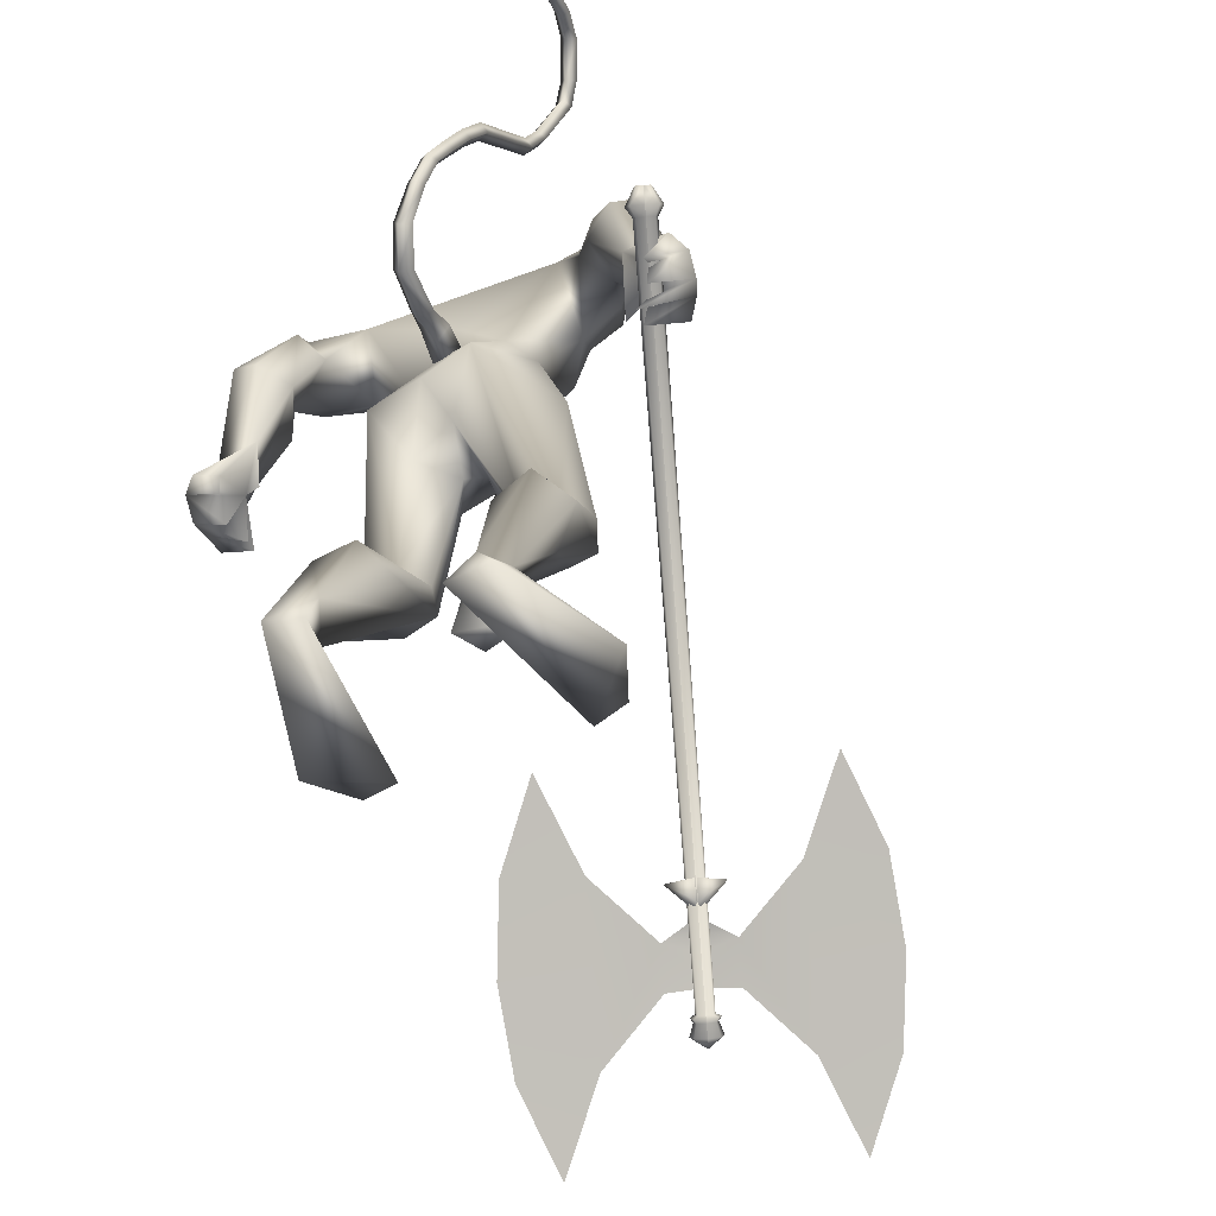
<metadata>
{"format":"obj","ext":"obj","renderer":"f3d","projection":"perspective","resolution":1024,"background":"white","views":[{"elev":-65.4,"azim":-50.7,"up":"+Z"}]}
</metadata>
<code>
o body.001_mesh15-geometry.001
v -0.3123 -0.1891 0.1631
v -0.1059 -0.06573 0.5521
v -0.262 -0.1485 0.1979
v -0.2425 -0.1528 0.6734
v -0.2446 -0.2894 0.6796
v -0.08577 -0.1435 0.8071
v -0.0888 -0.2533 0.8236
v 0.02276 -0.2899 0.8327
v -0.1142 -0.3398 0.6215
v -0.1763 -0.2 0.1532
v 0.08969 -0.1319 0.8442
v -0.004958 -0.08373 0.7891
v -0.4252 -0.193 1.43
v -0.3145 -0.04552 1.279
v -0.4359 -0.02179 1.417
v -0.3738 -0.04906 1.694
v -0.455 0.1646 1.43
v -0.3406 0.1423 1.822
v -0.2731 -0.1778 1.808
v -0.1587 -0.2081 1.825
v -0.1472 -0.3213 1.312
v 0.09489 -0.236 0.8031
v -0.0947 -0.2608 0.4404
v -0.2371 -0.2436 0.1258
v -0.3266 -0.2639 -0.02146
v 0.04072 -0.3714 -0.0324
v 0.1686 -0.1652 -0.01696
v 0.1739 -0.2705 -0.009727
v -0.07864 -0.2115 1.462
v -0.02651 -0.1052 1.39
v -0.1306 -0.01821 1.261
v -0.01617 0.02415 1.456
v -0.055 -0.1106 1.812
v -0.002391 0.05673 1.831
v -0.3544 -0.04234 1.98
v -0.2512 0.2209 1.828
v -0.294 0.3322 2.077
v -0.4757 0.2206 2.188
v -0.5392 0.3059 1.921
v -0.5804 0.3575 2.08
v -0.5025 0.3308 2.259
v -0.3773 0.3949 2.331
v -0.2012 0.09445 2.495
v -0.1639 -0.05498 2.505
v -0.2621 -0.3586 2.225
v -0.05877 -0.3022 2.07
v 0.05508 -0.1673 2.104
v -0.1197 0.1787 1.81
v -0.1203 0.2494 1.435
v -0.05636 0.148 1.376
v -0.1706 0.03732 1.253
v -0.314 0.1021 1.22
v -0.1135 0.3058 2.111
v 0.03383 0.08622 2.156
v 0.01272 -0.2675 2.189
v -0.08156 0.09865 2.312
v 0.02621 -0.3868 2.233
v -0.07193 -0.06211 2.335
v -0.04383 -0.397 2.323
v -0.1845 -0.4423 2.278
v 0.0201 -0.02312 2.45
v 0.0382 0.0916 2.396
v -0.04927 0.1633 2.455
v -0.1158 0.1721 2.633
v -0.1641 0.1141 2.706
v -0.1682 -0.04076 2.699
v -0.2326 0.3504 2.198
v -0.3935 0.4437 1.964
v -0.5002 0.4502 1.8
v -0.5945 0.3497 1.653
v -0.6442 0.3305 1.962
v -0.7112 0.3955 1.669
v -0.7322 0.4699 1.712
v -0.6077 0.5881 1.705
v -0.6007 0.5043 1.865
v -0.4851 0.4588 2.105
v -0.3106 0.4424 2.251
v -0.4708 0.4671 1.651
v -0.4832 0.5523 1.672
v -0.5834 0.4699 1.432
v -0.603 0.5975 1.39
v -0.477 0.569 1.448
v -0.617 0.5492 1.225
v -0.6753 0.5956 1.191
v -0.6398 0.6575 1.21
v -0.5224 0.4869 1.226
v -0.5171 0.5496 1.269
v -0.4468 0.6983 1.205
v -0.4219 0.5769 1.087
v -0.5162 0.7002 1.213
v -0.5389 0.5668 1.042
v -0.5676 0.6915 1.189
v -0.4664 0.5518 1.034
v -0.6073 0.5379 1.093
v 0.0807 0.1547 2.457
v 0.1074 0.05777 2.457
v 0.1034 0.007458 2.596
v -0.0331 -0.07415 2.633
v 0.07989 0.07192 2.543
v 0.07026 0.1485 2.512
v 0.04299 0.1889 2.597
v -0.01444 0.1883 2.699
v 0.1166 0.1105 2.619
v 0.06479 -0.01779 2.697
v 0.123 0.1153 2.519
v -0.2978 -0.4781 1.965
v -0.2585 -0.5324 2.127
v -0.3463 -0.5723 2.029
v -0.09362 -0.4764 1.965
v -0.1261 -0.552 2.094
v -0.1983 -0.6436 1.865
v -0.2023 -0.7496 1.746
v -0.3663 -0.7547 1.797
v -0.4165 -0.6916 1.758
v -0.3741 -0.5788 1.719
v -0.2173 -0.5438 1.802
v -0.1532 -0.6399 1.689
v -0.2684 -0.7825 1.441
v -0.2029 -0.6587 1.435
v -0.2894 -0.8704 1.267
v -0.3625 -0.8574 1.272
v -0.3788 -0.7791 1.166
v -0.3167 -0.7502 1.31
v -0.3445 -0.6804 1.494
v -0.2429 -0.6094 1.246
v -0.2412 -0.6938 1.319
v -0.1409 -0.7568 1.21
v -0.1829 -0.8107 1.236
v -0.2244 -0.8415 1.228
v -0.3338 -0.7547 1.093
v -0.2452 -0.6717 1.1
v -0.3017 -0.6921 1.069
v -0.216 0.2048 0.7992
v -0.2334 0.3117 0.8238
v -0.2208 0.3556 1.283
v -0.04798 0.325 0.7898
v -0.0309 0.2226 0.8219
v -0.1243 0.1607 0.7697
v -0.3806 0.1936 0.6764
v -0.24 0.1355 0.5454
v -0.4483 0.2073 0.2114
v -0.4921 0.1846 -0.01064
v -0.5501 0.2799 0.002532
v -0.01729 0.3044 -0.01762
v -0.1768 0.4882 -0.02087
v -0.02871 0.4086 -0.003846
v -0.408 0.3099 0.1483
v -0.4036 0.3276 0.6913
v -0.2874 0.4011 0.6299
v -0.1311 0.3663 0.8208
v -0.3579 0.2744 0.1616
v -0.3551 -0.1286 -0.01557
v -0.01259 0.04641 1.604
v 0.003904 -0.02104 1.59
v 0.05936 0.1196 0.607
v 0.05379 -0.06122 0.5635
v -0.04096 0.1542 0.607
v -0.01684 0.06983 2.761
f 1 2 3
f 4 2 1
f 4 5 6
f 6 5 7
f 5 8 7
f 5 9 8
f 4 1 5
f 3 11 10
f 2 11 3
f 12 11 2
f 13 6 7
f 13 14 6
f 13 7 21
f 7 8 21
f 9 22 8
f 9 23 22
f 24 23 9
f 24 10 23
f 25 26 24
f 27 26 25
f 27 28 26
f 27 10 28
f 24 28 10
f 28 24 26
f 23 10 11
f 22 23 11
f 21 8 22
f 21 22 29
f 30 29 22
f 32 30 31
f 29 30 32
f 35 16 19
f 35 18 16
f 18 37 36
f 38 37 18
f 38 39 37
f 38 40 39
f 41 40 38
f 41 44 43
f 44 41 38
f 38 18 35
f 45 35 19
f 19 20 46
f 46 20 47
f 47 20 33
f 47 33 34
f 34 32 48
f 34 33 32
f 49 32 50
f 32 31 50
f 50 31 51
f 14 51 31
f 14 52 51
f 52 14 15
f 31 30 11
f 30 22 11
f 31 11 12
f 6 31 12
f 14 31 6
f 15 14 13
f 53 48 36
f 53 34 48
f 54 34 53
f 54 47 34
f 46 47 55
f 54 55 47
f 56 55 54
f 56 57 55
f 58 57 56
f 58 59 57
f 44 59 58
f 44 60 59
f 60 38 45
f 44 38 60
f 44 58 61
f 61 58 56
f 61 56 62
f 63 62 56
f 43 64 63
f 65 64 43
f 66 65 43
f 66 43 44
f 43 63 56
f 56 67 77
f 56 54 67
f 67 54 53
f 37 67 53
f 67 37 68
f 39 69 37
f 39 70 69
f 71 70 39
f 72 70 71
f 71 73 72
f 73 40 75
f 40 73 71
f 71 39 40
f 40 76 75
f 40 41 76
f 41 42 76
f 76 42 77
f 77 42 56
f 43 56 42
f 42 41 43
f 67 68 77
f 76 77 68
f 75 76 68
f 68 37 69
f 70 78 69
f 74 69 79
f 75 69 74
f 75 68 69
f 73 75 74
f 69 78 79
f 72 80 70
f 72 81 80
f 73 81 72
f 73 74 81
f 79 78 82
f 70 82 78
f 70 80 82
f 80 84 83
f 80 81 84
f 81 85 84
f 74 82 81
f 74 79 82
f 82 86 87
f 82 87 88
f 88 87 89
f 87 90 89
f 83 87 80
f 85 87 83
f 87 85 91
f 85 92 91
f 85 81 92
f 81 90 92
f 81 88 90
f 81 82 88
f 90 88 89
f 90 93 92
f 87 93 90
f 87 92 93
f 87 91 92
f 83 94 85
f 83 84 94
f 85 94 84
f 80 87 86
f 80 86 82
f 37 53 36
f 66 44 98
f 44 61 98
f 95 62 63
f 95 96 62
f 61 96 97
f 96 61 62
f 61 97 98
f 97 96 99
f 99 96 100
f 100 96 95
f 100 95 63
f 63 101 100
f 63 64 101
f 64 102 101
f 102 103 101
f 104 97 103
f 98 97 104
f 103 97 99
f 99 105 103
f 100 105 99
f 100 103 105
f 101 103 100
f 38 35 45
f 45 19 46
f 45 46 106
f 60 45 107
f 45 106 107
f 108 107 106
f 110 111 109
f 113 112 111
f 108 114 113
f 114 108 115
f 108 106 115
f 107 108 113
f 113 110 107
f 113 111 110
f 110 109 57
f 55 57 109
f 110 57 59
f 107 110 60
f 60 110 59
f 55 109 46
f 106 46 116
f 109 116 46
f 109 111 116
f 111 117 116
f 112 117 111
f 106 116 115
f 113 118 112
f 113 114 118
f 115 116 119
f 117 119 116
f 112 119 117
f 112 118 119
f 121 120 118
f 123 122 121
f 123 120 122
f 114 115 124
f 114 124 118
f 124 121 118
f 124 123 121
f 115 119 124
f 124 119 125
f 119 127 126
f 118 127 119
f 118 128 127
f 118 129 128
f 120 129 118
f 120 130 129
f 123 130 120
f 123 129 130
f 123 126 129
f 124 126 123
f 125 126 124
f 126 125 119
f 126 131 128
f 127 131 126
f 131 127 128
f 126 128 132
f 128 129 132
f 126 132 129
f 122 120 121
f 52 133 51
f 17 133 52
f 17 134 133
f 17 135 134
f 50 136 49
f 50 137 136
f 51 137 50
f 51 138 137
f 133 138 51
f 139 138 133
f 139 140 138
f 141 140 139
f 143 142 141
f 143 144 142
f 145 144 143
f 145 146 144
f 145 147 146
f 143 147 145
f 148 143 141
f 143 148 147
f 148 149 147
f 139 148 141
f 148 150 149
f 148 134 150
f 148 133 134
f 148 139 133
f 134 135 150
f 135 136 150
f 135 49 136
f 149 150 136
f 149 136 147
f 136 137 147
f 147 137 151
f 141 151 137
f 141 142 151
f 142 144 151
f 146 151 144
f 147 151 146
f 140 141 137
f 138 140 137
f 15 17 52
f 152 10 27
f 3 10 152
f 1 3 152
f 1 152 25
f 152 27 25
f 25 24 1
f 1 24 5
f 5 24 9
f 4 6 12
f 4 12 2
f 154 155 153
f 154 156 155
f 154 153 157
f 154 157 156
f 156 157 155
f 98 104 66
f 65 66 158
f 66 104 158
f 103 102 158
f 155 157 153
f 102 64 65
f 102 65 158
f 104 103 158
f 16 15 13
f 16 17 15
f 18 17 16
f 17 18 36
f 19 16 13
f 13 20 19
f 13 21 20
f 33 29 32
f 20 29 33
f 20 21 29
f 48 32 49
f 17 36 135
f 36 49 135
f 36 48 49
o body_mesh15-geometry
v -0.3631 -0.04503 1.62
v -0.5433 -0.09179 1.54
v -0.3866 -0.004519 1.673
v -0.576 -0.0863 1.585
v -0.3757 -0.05496 1.72
v -0.5674 -0.1405 1.598
v -0.3505 -0.09477 1.669
v -0.535 -0.1457 1.552
v -0.7009 -0.1634 1.469
v -0.7078 -0.1458 1.513
v -0.6796 -0.1795 1.531
v -0.6728 -0.1971 1.487
v -0.8531 -0.339 1.615
v -0.8461 -0.3071 1.636
v -0.8085 -0.3168 1.639
v -0.8154 -0.3487 1.618
v -0.8417 -0.4298 1.833
v -0.8352 -0.3931 1.845
v -0.7972 -0.3973 1.838
v -0.8035 -0.434 1.826
v -0.7712 -0.4905 2.085
v -0.7685 -0.4517 2.087
v -0.7332 -0.4531 2.071
v -0.7359 -0.4919 2.068
v -0.6501 -0.495 2.304
v -0.6474 -0.4562 2.306
v -0.6121 -0.4576 2.289
v -0.6148 -0.4964 2.287
v -0.5615 -0.5219 2.519
v -0.5544 -0.4872 2.535
v -0.5161 -0.4937 2.533
v -0.5232 -0.5284 2.517
v -0.5457 -0.6073 2.735
v -0.5386 -0.5726 2.751
v -0.5003 -0.5791 2.748
v -0.5074 -0.6138 2.732
v -0.6744 -0.7249 2.805
v -0.68 -0.7104 2.841
v -0.6567 -0.7379 2.856
v -0.6512 -0.7525 2.82
v -0.8384 -0.7836 2.713
v -0.8641 -0.7812 2.742
v -0.8611 -0.8196 2.748
v -0.8354 -0.822 2.719
v -0.9124 -0.7463 2.566
v -0.9494 -0.7434 2.578
v -0.9563 -0.7798 2.566
v -0.9194 -0.7827 2.554
v -0.9381 -0.739 2.522
v -0.9599 -0.7372 2.529
v -0.964 -0.7588 2.522
v -0.9422 -0.7605 2.515
v -0.5862 -0.4974 2.419
v -0.5509 -0.4988 2.402
v -0.5482 -0.46 2.405
v -0.5835 -0.4586 2.421
v -0.5761 -0.6443 2.778
v -0.5528 -0.6718 2.793
v -0.5584 -0.6573 2.829
v -0.5816 -0.6297 2.814
v -0.5536 -0.5646 2.627
v -0.5153 -0.5711 2.624
v -0.5082 -0.5364 2.64
v -0.5465 -0.5299 2.643
v -0.8137 -0.463 1.954
v -0.7756 -0.4672 1.947
v -0.7693 -0.4305 1.958
v -0.8073 -0.4263 1.965
v -0.8655 -0.3929 1.714
v -0.8278 -0.4026 1.716
v -0.8208 -0.3706 1.737
v -0.8585 -0.3609 1.735
v -0.7106 -0.4928 2.194
v -0.6754 -0.4942 2.178
v -0.6727 -0.4554 2.18
v -0.7079 -0.454 2.196
v -0.7415 -0.7567 2.785
v -0.7386 -0.7951 2.791
v -0.7643 -0.7927 2.82
v -0.7673 -0.7543 2.814
v -0.8779 -0.7769 2.658
v -0.8841 -0.8127 2.646
v -0.921 -0.8098 2.658
v -0.9143 -0.7736 2.67
v -0.8004 -0.2461 1.499
v -0.7748 -0.2768 1.515
v -0.781 -0.2608 1.555
v -0.8067 -0.2301 1.538
v -0.4421 -0.07418 1.612
v -0.4867 -0.04782 1.647
v -0.4975 -0.1028 1.674
v -0.4527 -0.129 1.64
f 247 160 162
f 248 162 164
f 160 166 167
f 250 166 160
f 249 164 166
f 159 161 163
f 243 244 174
f 166 164 170
f 164 162 168
f 162 160 167
f 227 228 178
f 244 245 173
f 245 246 173
f 246 243 172
f 223 224 182
f 228 229 177
f 229 230 177
f 230 227 176
f 231 232 186
f 224 225 181
f 225 226 181
f 226 223 180
f 211 212 190
f 232 233 185
f 233 234 185
f 234 231 184
f 219 220 194
f 212 213 189
f 213 214 189
f 214 211 188
f 215 216 198
f 220 221 193
f 221 222 193
f 222 219 192
f 235 236 202
f 216 217 197
f 217 218 197
f 218 215 196
f 239 240 206
f 236 237 201
f 237 238 201
f 238 235 200
f 203 206 210
f 240 241 205
f 241 242 205
f 242 239 204
f 208 207 209
f 206 205 209
f 205 204 209
f 204 203 208
f 183 186 212
f 186 185 213
f 185 184 213
f 184 183 214
f 191 194 215
f 194 193 217
f 193 192 217
f 192 191 218
f 187 190 220
f 190 189 221
f 189 188 221
f 188 187 222
f 175 178 224
f 178 177 225
f 177 176 225
f 176 175 226
f 171 174 228
f 174 173 229
f 173 172 229
f 172 171 230
f 179 182 232
f 182 181 233
f 181 180 233
f 180 179 234
f 195 198 235
f 198 197 237
f 197 196 237
f 196 195 238
f 199 202 239
f 202 201 241
f 201 200 241
f 200 199 242
f 167 170 244
f 170 169 245
f 169 168 245
f 168 167 246
f 159 247 248
f 161 248 249
f 165 250 159
f 163 249 165
f 248 247 162
f 249 248 164
f 166 170 167
f 247 250 160
f 250 249 166
f 165 159 163
f 171 243 174
f 164 169 170
f 169 164 168
f 168 162 167
f 175 227 178
f 174 244 173
f 246 172 173
f 243 171 172
f 179 223 182
f 178 228 177
f 230 176 177
f 227 175 176
f 183 231 186
f 182 224 181
f 226 180 181
f 223 179 180
f 187 211 190
f 186 232 185
f 234 184 185
f 231 183 184
f 191 219 194
f 190 212 189
f 214 188 189
f 211 187 188
f 195 215 198
f 194 220 193
f 222 192 193
f 219 191 192
f 199 235 202
f 198 216 197
f 218 196 197
f 215 195 196
f 203 239 206
f 202 236 201
f 238 200 201
f 235 199 200
f 207 203 210
f 206 240 205
f 242 204 205
f 239 203 204
f 207 210 209
f 210 206 209
f 204 208 209
f 203 207 208
f 211 183 212
f 212 186 213
f 184 214 213
f 183 211 214
f 194 216 215
f 216 194 217
f 192 218 217
f 191 215 218
f 219 187 220
f 220 190 221
f 188 222 221
f 187 219 222
f 223 175 224
f 224 178 225
f 176 226 225
f 175 223 226
f 227 171 228
f 228 174 229
f 172 230 229
f 171 227 230
f 231 179 232
f 232 182 233
f 180 234 233
f 179 231 234
f 198 236 235
f 236 198 237
f 196 238 237
f 195 235 238
f 202 240 239
f 240 202 241
f 200 242 241
f 199 239 242
f 243 167 244
f 244 170 245
f 168 246 245
f 167 243 246
f 161 159 248
f 163 161 249
f 250 247 159
f 249 250 165
o Cylinder_Cylinder.001
v -0.4377 -0.7923 1.343
v 1.26 0.3705 0.5484
v -0.4382 -0.803 1.326
v 1.26 0.3628 0.5362
v -0.4169 -0.8327 1.328
v 1.275 0.3411 0.5375
v -0.4076 -0.8344 1.345
v 1.282 0.3398 0.5502
v -0.4071 -0.8237 1.362
v 1.282 0.3476 0.5624
v -0.4284 -0.794 1.36
v 1.267 0.3693 0.5611
v -0.4737 -0.7927 1.353
v -0.4746 -0.8116 1.323
v -0.4367 -0.8645 1.326
v -0.4202 -0.8674 1.357
v -0.4193 -0.8485 1.387
v -0.4572 -0.7957 1.384
v -0.4978 -0.8477 1.374
v -0.498 -0.8536 1.365
v -0.4862 -0.8701 1.366
v -0.481 -0.871 1.376
v -0.4807 -0.8651 1.385
v -0.4926 -0.8486 1.384
v 1.256 0.3885 0.5449
v 1.255 0.3736 0.5216
v 1.285 0.3322 0.524
v 1.298 0.3299 0.5483
v 1.299 0.3447 0.5716
v 1.269 0.3861 0.5692
v 1.272 0.388 0.5404
v 1.272 0.3771 0.5233
v 1.293 0.3468 0.5251
v 1.303 0.3451 0.5428
v 1.303 0.3559 0.5599
v 1.282 0.3863 0.5581
v 1.31 0.4185 0.5526
v 1.343 0.3716 0.5553
v 1.342 0.3548 0.5289
v 1.328 0.3574 0.5015
v 1.294 0.4043 0.4988
v 1.295 0.4211 0.5251
v 0.4814 0.3179 0.7855
v 1.367 0.9289 0.37
v 0.973 0.1335 0.6651
v 0.9924 0.1499 0.7104
v 1.232 0.3155 0.5979
v 0.8413 0.7392 0.5711
v 1.182 0.2804 0.6217
v 1.079 0.8687 0.4686
v 1.207 0.298 0.6098
v 1.156 0.2629 0.6337
v 0.6365 0.5632 0.6763
v 1.059 0.3302 0.63
v 1.168 0.405 0.5792
v 0.7867 0.3778 0.6889
v 1.21 0.67 0.4902
v 1.109 0.2302 0.6559
v 1.068 0.2353 0.6519
v 0.9392 0.2243 0.6786
v 1.025 0.1691 0.6409
v 1.042 0.1841 0.6872
v 1.037 0.1982 0.6434
v 1.038 0.2036 0.6696
v -0.3967 -0.8495 1.346
v 1.293 0.3247 0.551
v -0.4061 -0.8478 1.328
v 1.286 0.3259 0.5383
v -0.4242 -0.8273 1.32
v 1.271 0.343 0.5321
v -0.4274 -0.8181 1.327
v 1.271 0.3476 0.5371
v -0.4269 -0.8074 1.343
v 1.271 0.3554 0.5493
v -0.4176 -0.8091 1.361
v 1.278 0.3542 0.562
v -0.4103 -0.8146 1.368
v 1.282 0.3523 0.5673
v -0.3962 -0.8389 1.363
v 1.293 0.3325 0.5632
v -0.4093 -0.8826 1.358
v -0.4259 -0.8796 1.327
v -0.4538 -0.8489 1.313
v -0.4637 -0.8268 1.324
v -0.4629 -0.8079 1.354
v -0.4463 -0.8108 1.385
v -0.4292 -0.8264 1.398
v -0.4084 -0.8637 1.388
v -0.4701 -0.8862 1.377
v -0.4753 -0.8853 1.367
v -0.4878 -0.8705 1.362
v -0.4872 -0.8687 1.366
v -0.4869 -0.8628 1.375
v -0.4817 -0.8637 1.385
v -0.4801 -0.8634 1.389
v -0.4699 -0.8803 1.386
v 1.309 0.3147 0.5491
v 1.296 0.317 0.5249
v 1.273 0.3427 0.5134
v 1.266 0.3585 0.5225
v 1.267 0.3733 0.5458
v 1.28 0.371 0.5701
v 1.292 0.3604 0.5807
v 1.309 0.3296 0.5724
v 1.314 0.3299 0.5437
v 1.304 0.3316 0.5259
v 1.286 0.3525 0.5174
v 1.282 0.3619 0.5242
v 1.283 0.3728 0.5412
v 1.292 0.3711 0.559
v 1.3 0.3654 0.5666
v 1.314 0.3408 0.5607
v 1.353 0.4001 0.5141
v 1.354 0.3564 0.5561
v 1.335 0.3904 0.5655
v 1.32 0.4033 0.5534
v 1.306 0.4059 0.526
v 1.305 0.3892 0.4997
v 1.313 0.3704 0.4894
v 1.338 0.3423 0.5023
v 1.353 0.3397 0.5298
v 0.979 -0.3765 0.8253
v 1.865 0.2346 0.4098
v 0.97 0.1377 0.6649
v 0.9893 0.1542 0.7102
v 1.229 0.3198 0.5976
v 1.505 -0.1867 0.6241
v 1.178 0.2847 0.6215
v 1.71 -0.01071 0.5189
v 1.204 0.3022 0.6095
v 1.153 0.2671 0.6334
v 1.267 -0.3163 0.7267
v 1.186 0.1538 0.6401
v 1.294 0.2286 0.5893
v 1.139 -0.1144 0.7171
v 1.563 0.1778 0.5184
v 1.106 0.2345 0.6556
v 1.097 0.1938 0.6543
v 1.044 0.0778 0.687
v 1.022 0.1734 0.6407
v 1.039 0.1884 0.687
v 1.053 0.176 0.6447
v 1.057 0.1768 0.6711
f 251 252 253
f 253 254 320
f 319 320 256
f 255 256 257
f 257 258 259
f 259 260 327
f 252 262 280
f 261 262 251
f 327 328 261
f 261 251 263
f 268 263 269
f 327 261 268
f 259 327 337
f 257 259 266
f 255 257 265
f 319 255 333
f 253 319 264
f 251 253 263
f 269 270 274
f 337 268 345
f 267 337 273
f 266 267 272
f 265 266 271
f 333 265 271
f 264 333 341
f 263 264 269
f 275 280 281
f 262 328 280
f 328 260 353
f 260 258 279
f 258 256 278
f 256 320 349
f 320 254 276
f 254 252 276
f 280 353 361
f 353 279 285
f 279 278 284
f 278 277 283
f 277 349 283
f 349 276 357
f 276 275 282
f 291 292 363
f 369 291 363
f 290 369 363
f 289 290 363
f 288 289 363
f 365 288 363
f 287 365 363
f 292 287 363
f 282 281 291
f 357 282 291
f 283 357 369
f 284 283 289
f 285 284 288
f 361 285 365
f 286 361 287
f 281 286 292
f 295 311 312
f 296 312 310
f 312 308 314
f 310 312 314
f 295 310 311
f 310 295 296
f 313 310 314
f 310 313 311
f 306 303 293
f 315 317 316
f 317 319 320
f 319 321 322
f 321 323 322
f 323 325 324
f 325 327 326
f 316 347 330
f 329 315 330
f 327 329 328
f 329 338 331
f 338 346 339
f 327 337 338
f 325 336 337
f 323 335 325
f 321 334 323
f 319 333 321
f 317 332 319
f 315 331 332
f 342 344 343
f 337 345 338
f 336 344 337
f 335 343 336
f 334 342 335
f 333 341 342
f 332 340 341
f 331 339 332
f 347 355 354
f 330 354 328
f 328 353 326
f 326 352 324
f 324 351 350
f 322 350 349
f 320 349 348
f 318 348 316
f 354 362 361
f 353 361 360
f 352 360 359
f 351 359 358
f 350 358 349
f 349 357 348
f 348 356 347
f 370 363 371
f 369 363 370
f 368 363 369
f 367 363 368
f 366 363 367
f 365 363 366
f 364 363 365
f 371 363 364
f 356 370 355
f 357 369 370
f 358 368 369
f 359 367 358
f 360 366 359
f 361 365 360
f 362 364 361
f 355 371 364
f 374 375 391
f 375 389 391
f 391 393 387
f 389 393 391
f 374 390 389
f 389 375 374
f 392 393 389
f 389 390 392
f 382 385 372
f 252 254 253
f 319 253 320
f 255 319 256
f 256 258 257
f 258 260 259
f 260 328 327
f 275 252 280
f 262 252 251
f 328 262 261
f 268 261 263
f 274 268 269
f 337 327 268
f 267 259 337
f 259 267 266
f 257 266 265
f 255 265 333
f 319 333 264
f 253 264 263
f 270 341 274
f 271 272 273
f 274 273 345
f 341 271 274
f 271 273 274
f 268 274 345
f 337 345 273
f 267 273 272
f 266 272 271
f 341 333 271
f 270 264 341
f 264 270 269
f 280 286 281
f 328 353 280
f 260 279 353
f 258 278 279
f 256 277 278
f 277 256 349
f 349 320 276
f 252 275 276
f 286 280 361
f 361 353 285
f 285 279 284
f 284 278 283
f 349 357 283
f 276 282 357
f 275 281 282
f 281 292 291
f 369 357 291
f 290 283 369
f 283 290 289
f 284 289 288
f 285 288 365
f 361 365 287
f 286 287 292
f 296 295 312
f 308 309 314
f 307 294 300
f 307 300 298
f 306 298 303
f 307 298 306
f 307 306 304
f 308 304 309
f 302 304 308
f 297 305 301
f 305 307 304
f 301 305 304
f 299 301 304
f 302 299 304
f 317 318 316
f 318 317 320
f 320 319 322
f 323 324 322
f 325 326 324
f 327 328 326
f 347 354 330
f 315 316 330
f 329 330 328
f 315 329 331
f 331 338 339
f 329 327 338
f 327 325 337
f 335 336 325
f 334 335 323
f 333 334 321
f 332 333 319
f 317 315 332
f 339 346 340
f 346 345 340
f 340 342 341
f 345 344 340
f 344 342 340
f 345 346 338
f 344 345 337
f 343 344 336
f 342 343 335
f 334 333 342
f 333 332 341
f 339 340 332
f 355 362 354
f 354 353 328
f 353 352 326
f 352 351 324
f 322 324 350
f 320 322 349
f 318 320 348
f 348 347 316
f 353 354 361
f 352 353 360
f 351 352 359
f 350 351 358
f 358 357 349
f 357 356 348
f 356 355 347
f 370 371 355
f 356 357 370
f 357 358 369
f 367 368 358
f 366 367 359
f 365 366 360
f 364 365 361
f 362 355 364
f 390 374 391
f 393 388 387
f 373 386 379
f 379 386 377
f 377 385 382
f 377 386 385
f 385 386 383
f 383 387 388
f 383 381 387
f 384 376 380
f 386 384 383
f 384 380 383
f 380 378 383
f 378 381 383

</code>
